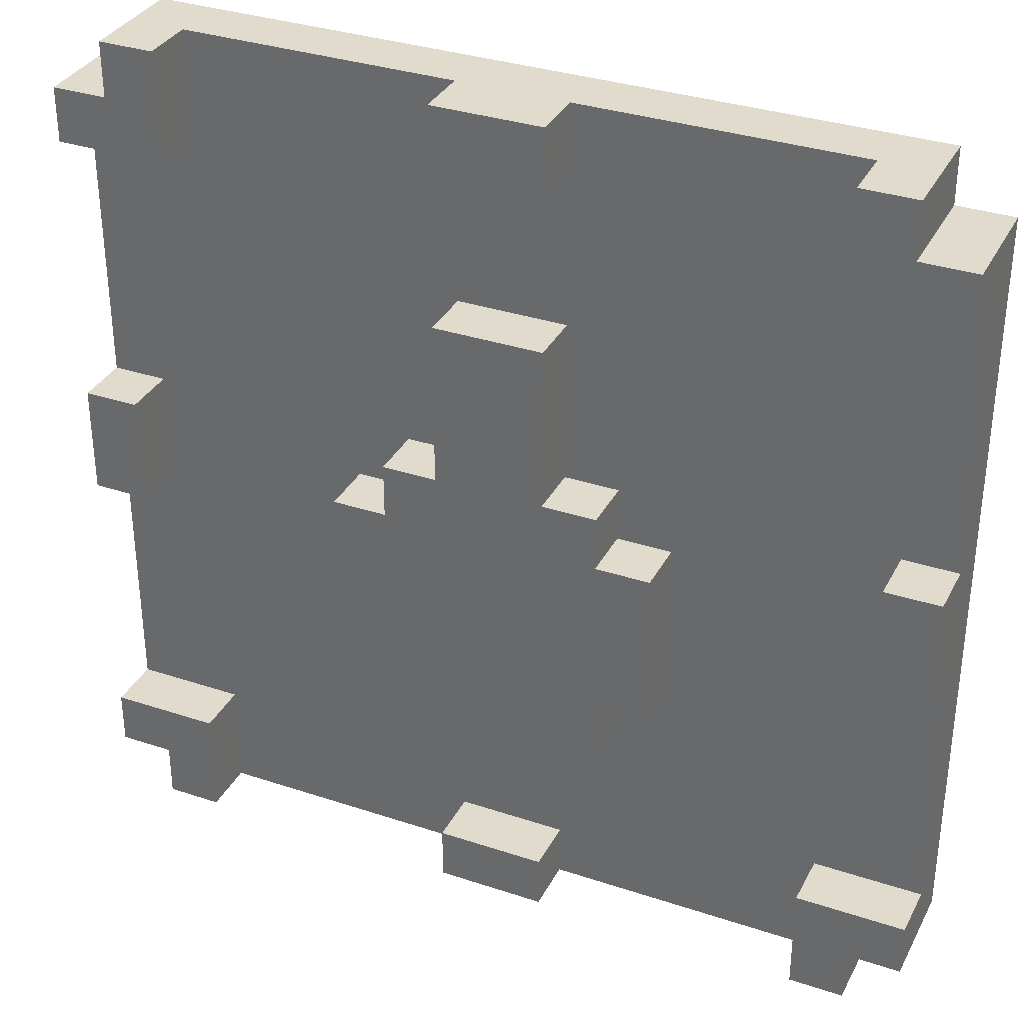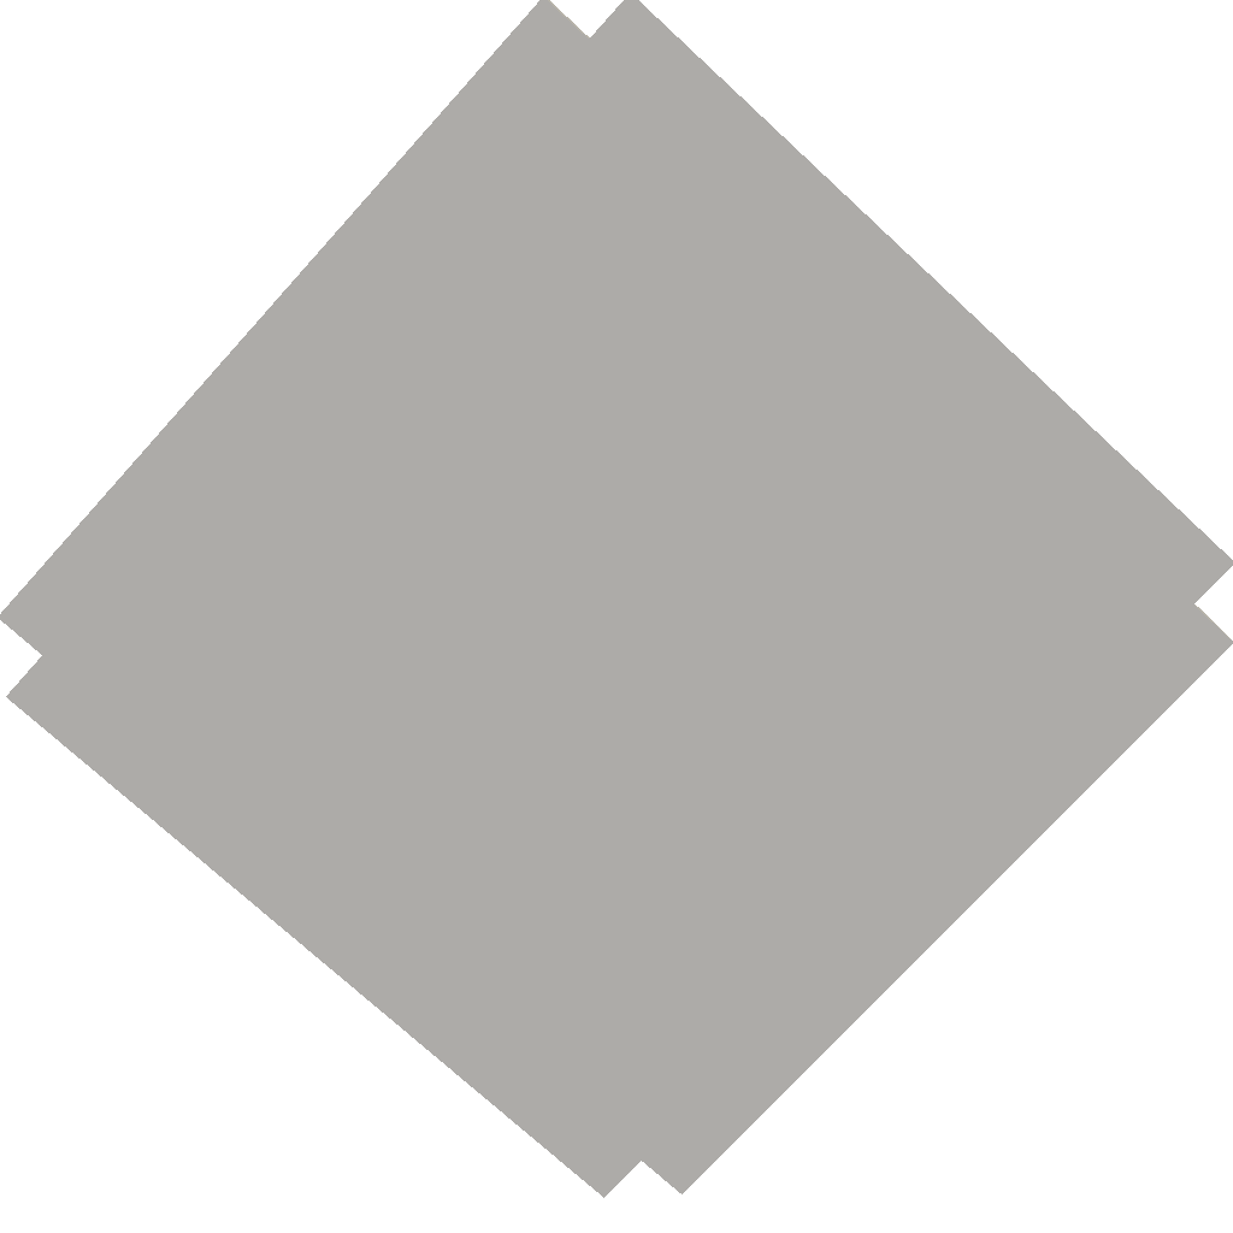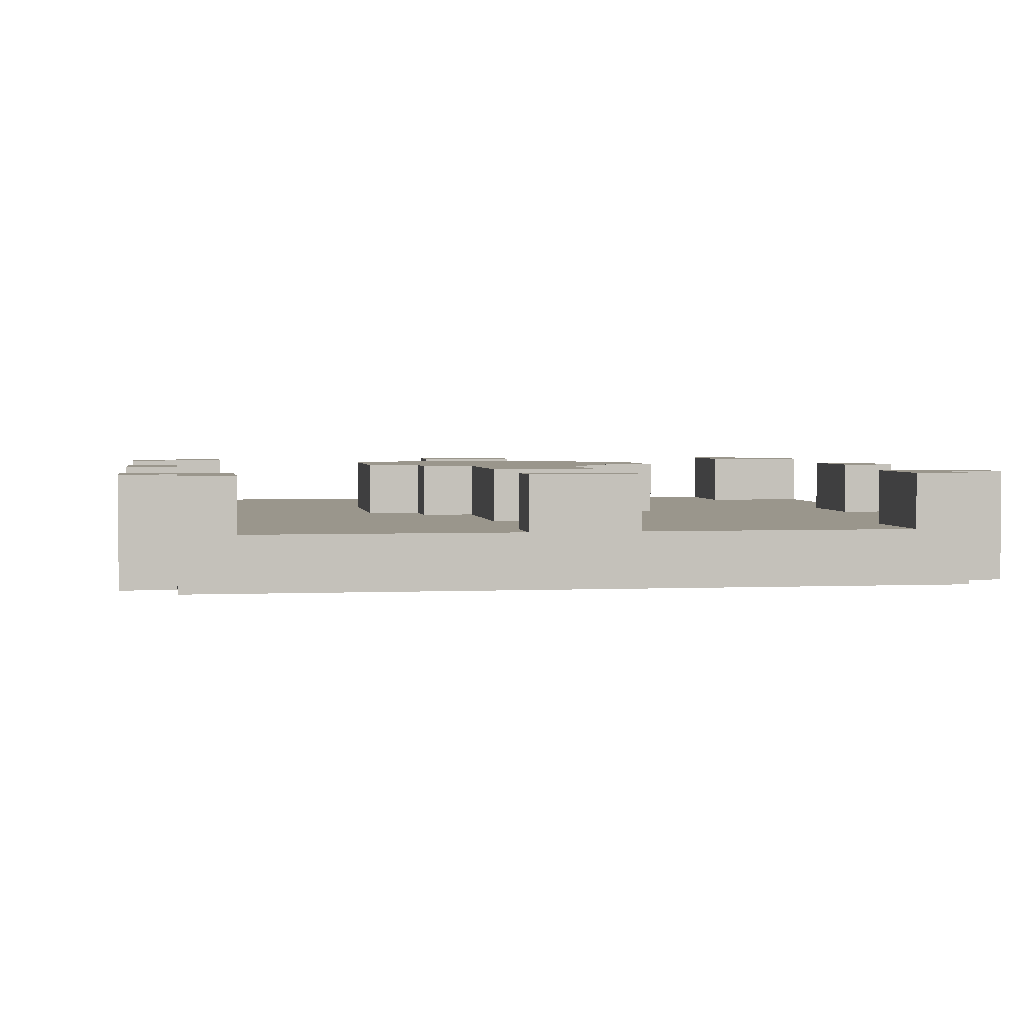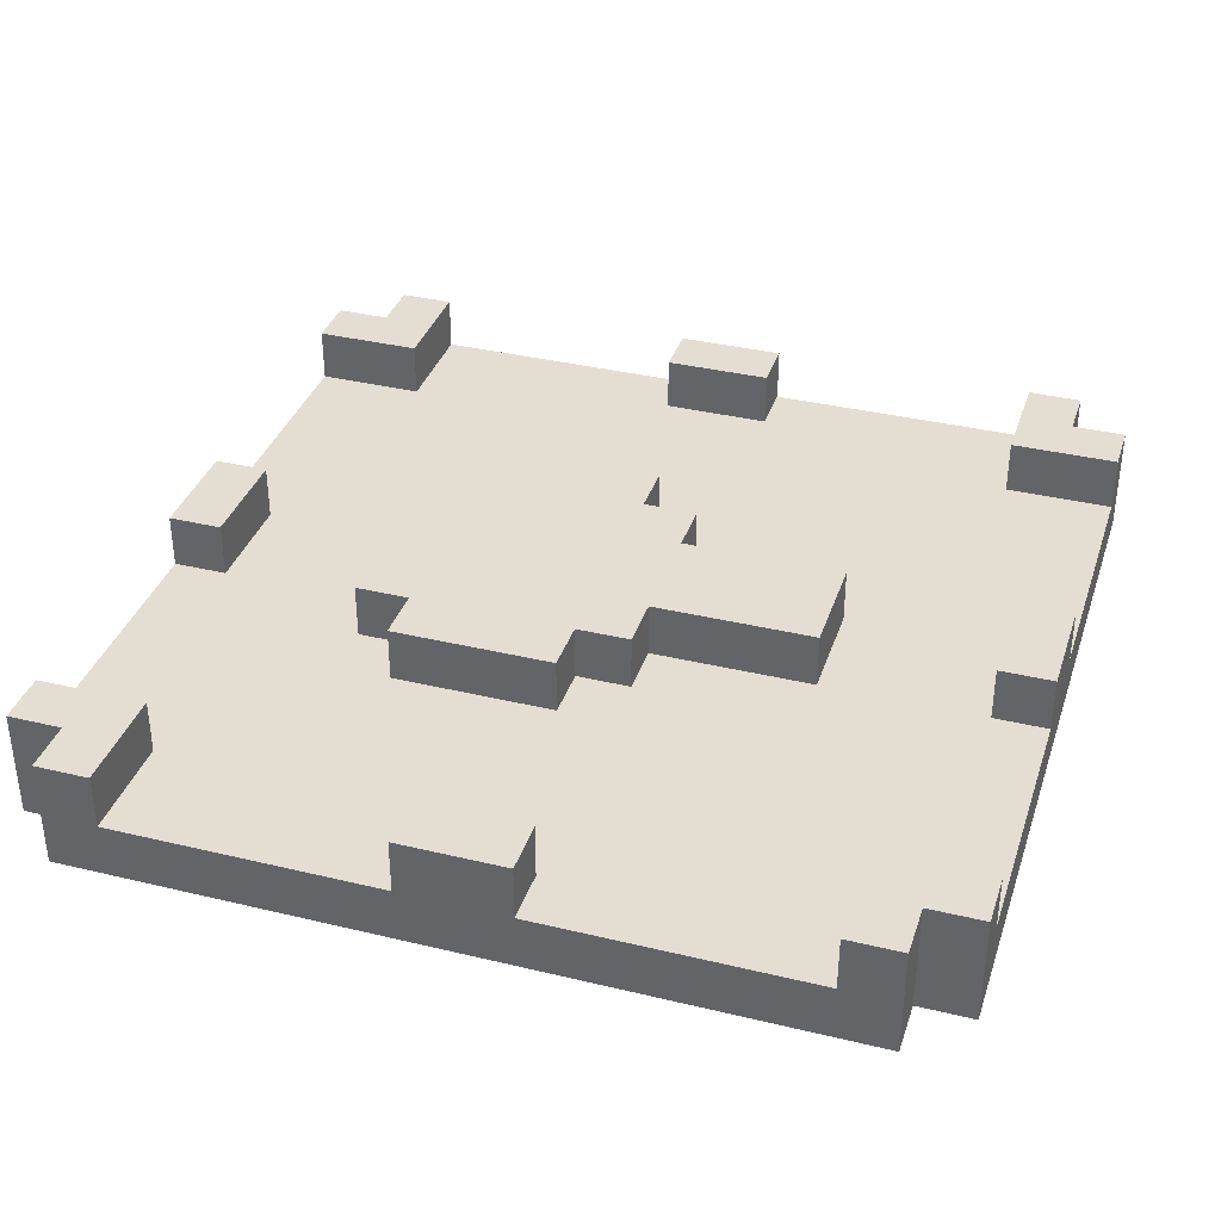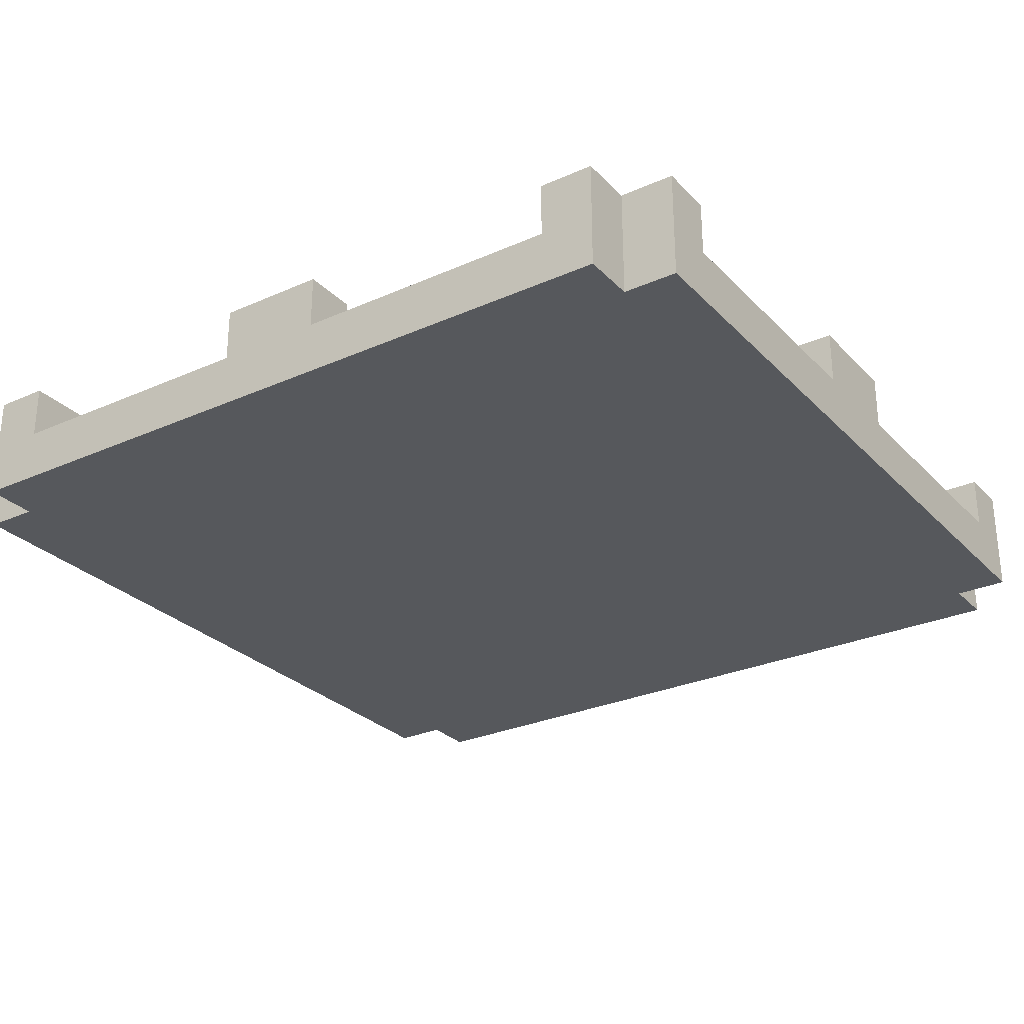
<metadata>
{"format":"obj","ext":"obj","renderer":"f3d","projection":"perspective","resolution":1024,"background":"white","views":[{"elev":33.9,"azim":-155.7,"up":"+Z"},{"elev":-76.5,"azim":47.6,"up":"+Y"},{"elev":2.5,"azim":-9.2,"up":"+Y"},{"elev":36.0,"azim":-72.5,"up":"+Y"},{"elev":-28.1,"azim":124.0,"up":"+Y"}]}
</metadata>
<code>
v -8 0 7
v -8 0 5
v -8 0 2
v -8 0 -2
v -8 0 -5
v -8 0 -7
v -8 1 6
v -8 1 5
v -8 1 2
v -8 1 1
v -8 1 -1
v -8 1 -2
v -8 1 -5
v -8 1 -6
v -8 2 7
v -8 2 6
v -8 2 1
v -8 2 -1
v -8 2 -6
v -8 2 -7
v -7 0 8
v -7 0 7
v -7 0 -7
v -7 0 -8
v -7 2 8
v -7 2 7
v -7 2 -7
v -7 2 -8
v -3 1 -0
v -3 1 -3
v -3 2 -0
v -3 2 -3
v -2 1 1
v -2 1 -0
v -2 1 -3
v -2 1 -4
v -2 2 1
v -2 2 -0
v -2 2 -3
v -2 2 -4
v -1 1 8
v -1 1 7
v -1 1 4
v -1 1 1
v -1 1 -7
v -1 1 -8
v -1 2 8
v -1 2 7
v -1 2 4
v -1 2 1
v -1 2 -7
v -1 2 -8
v 6 1 8
v 6 1 7
v 6 1 6
v 6 1 -6
v 6 1 -7
v 6 1 -8
v 6 2 8
v 6 2 6
v 6 2 -6
v 6 2 -8
v 7 1 1
v 7 1 -1
v 7 2 1
v 7 2 -1
v -7 1 1
v -7 1 -1
v -7 2 1
v -7 2 -1
v -6 1 8
v -6 1 7
v -6 1 6
v -6 1 -6
v -6 1 -7
v -6 1 -8
v -6 2 8
v -6 2 6
v -6 2 -6
v -6 2 -8
v 1 1 8
v 1 1 7
v 1 1 4
v 1 1 1
v 1 1 -7
v 1 1 -8
v 1 2 8
v 1 2 7
v 1 2 4
v 1 2 1
v 1 2 -7
v 1 2 -8
v 2 1 1
v 2 1 -0
v 2 1 -3
v 2 1 -4
v 2 2 1
v 2 2 -0
v 2 2 -3
v 2 2 -4
v 3 1 -0
v 3 1 -3
v 3 2 -0
v 3 2 -3
v 7 0 8
v 7 0 7
v 7 0 -7
v 7 0 -8
v 7 2 8
v 7 2 7
v 7 2 -7
v 7 2 -8
v 8 0 7
v 8 0 5
v 8 0 2
v 8 0 -2
v 8 0 -5
v 8 0 -7
v 8 1 6
v 8 1 5
v 8 1 2
v 8 1 1
v 8 1 -1
v 8 1 -2
v 8 1 -5
v 8 1 -6
v 8 2 7
v 8 2 6
v 8 2 1
v 8 2 -1
v 8 2 -6
v 8 2 -7
v -7 0 8
v -7 2 8
v -6 1 8
v -6 2 8
v -5 0 8
v -5 1 8
v -2 0 8
v -2 1 8
v -1 1 8
v -1 2 8
v 1 1 8
v 1 2 8
v 2 0 8
v 2 1 8
v 5 0 8
v 5 1 8
v 6 1 8
v 6 2 8
v 7 0 8
v 7 2 8
v -8 0 7
v -8 2 7
v -7 0 7
v -7 2 7
v 7 0 7
v 7 2 7
v 8 0 7
v 8 2 7
v -1 1 4
v -1 2 4
v 1 1 4
v 1 2 4
v -8 1 1
v -8 2 1
v -7 1 1
v -7 2 1
v -2 1 1
v -2 2 1
v -1 1 1
v -1 2 1
v 1 1 1
v 1 2 1
v 2 1 1
v 2 2 1
v 7 1 1
v 7 2 1
v 8 1 1
v 8 2 1
v -3 1 -0
v -3 2 -0
v -2 1 -0
v -2 2 -0
v 2 1 -0
v 2 2 -0
v 3 1 -0
v 3 2 -0
v -8 1 -6
v -8 2 -6
v -7 1 -6
v -6 1 -6
v -6 2 -6
v 6 1 -6
v 6 2 -6
v 7 1 -6
v 8 1 -6
v 8 2 -6
v -1 1 -7
v -1 2 -7
v 1 1 -7
v 1 2 -7
v -1 1 7
v -1 2 7
v 1 1 7
v 1 2 7
v -8 1 6
v -8 2 6
v -7 1 6
v -6 1 6
v -6 2 6
v 6 1 6
v 6 2 6
v 7 1 6
v 8 1 6
v 8 2 6
v -8 1 -1
v -8 2 -1
v -7 1 -1
v -7 2 -1
v 7 1 -1
v 7 2 -1
v 8 1 -1
v 8 2 -1
v -3 1 -3
v -3 2 -3
v -2 1 -3
v -2 2 -3
v 2 1 -3
v 2 2 -3
v 3 1 -3
v 3 2 -3
v -2 1 -4
v -2 2 -4
v 2 1 -4
v 2 2 -4
v -8 0 -7
v -8 2 -7
v -7 0 -7
v -7 2 -7
v 7 0 -7
v 7 2 -7
v 8 0 -7
v 8 2 -7
v -7 0 -8
v -7 2 -8
v -6 1 -8
v -6 2 -8
v -5 0 -8
v -5 1 -8
v -2 0 -8
v -2 1 -8
v -1 1 -8
v -1 2 -8
v 1 1 -8
v 1 2 -8
v 2 0 -8
v 2 1 -8
v 5 0 -8
v 5 1 -8
v 6 1 -8
v 6 2 -8
v 7 0 -8
v 7 2 -8
v -7 0 8
v -5 0 8
v -2 0 8
v 2 0 8
v 5 0 8
v 7 0 8
v -8 0 7
v -7 0 7
v -6 0 7
v -5 0 7
v -2 0 7
v 2 0 7
v 5 0 7
v 6 0 7
v 7 0 7
v 8 0 7
v -7 0 6
v -6 0 6
v 6 0 6
v 7 0 6
v -8 0 5
v -7 0 5
v 7 0 5
v 8 0 5
v -8 0 2
v -7 0 2
v 7 0 2
v 8 0 2
v -8 0 -2
v -7 0 -2
v 7 0 -2
v 8 0 -2
v -8 0 -5
v -7 0 -5
v 7 0 -5
v 8 0 -5
v -7 0 -6
v -6 0 -6
v 6 0 -6
v 7 0 -6
v -8 0 -7
v -7 0 -7
v -6 0 -7
v -5 0 -7
v -2 0 -7
v 2 0 -7
v 5 0 -7
v 6 0 -7
v 7 0 -7
v 8 0 -7
v -7 0 -8
v -5 0 -8
v -2 0 -8
v 2 0 -8
v 5 0 -8
v 7 0 -8
v -6 1 8
v -5 1 8
v -2 1 8
v -1 1 8
v 1 1 8
v 2 1 8
v 5 1 8
v 6 1 8
v -6 1 7
v -5 1 7
v -2 1 7
v -1 1 7
v 1 1 7
v 2 1 7
v 5 1 7
v 6 1 7
v -8 1 6
v -7 1 6
v -6 1 6
v 6 1 6
v 7 1 6
v 8 1 6
v -8 1 5
v -7 1 5
v 7 1 5
v 8 1 5
v -1 1 4
v 1 1 4
v -8 1 2
v -7 1 2
v 7 1 2
v 8 1 2
v -8 1 1
v -7 1 1
v -2 1 1
v -1 1 1
v 1 1 1
v 2 1 1
v 7 1 1
v 8 1 1
v -3 1 -0
v -2 1 -0
v 2 1 -0
v 3 1 -0
v -8 1 -1
v -7 1 -1
v 7 1 -1
v 8 1 -1
v -8 1 -2
v -7 1 -2
v 7 1 -2
v 8 1 -2
v -3 1 -3
v -2 1 -3
v 2 1 -3
v 3 1 -3
v -2 1 -4
v 2 1 -4
v -8 1 -5
v -7 1 -5
v 7 1 -5
v 8 1 -5
v -8 1 -6
v -7 1 -6
v -6 1 -6
v 6 1 -6
v 7 1 -6
v 8 1 -6
v -6 1 -7
v -5 1 -7
v -2 1 -7
v -1 1 -7
v 1 1 -7
v 2 1 -7
v 5 1 -7
v 6 1 -7
v -6 1 -8
v -5 1 -8
v -2 1 -8
v -1 1 -8
v 1 1 -8
v 2 1 -8
v 5 1 -8
v 6 1 -8
v -7 2 8
v -6 2 8
v -1 2 8
v 1 2 8
v 6 2 8
v 7 2 8
v -8 2 7
v -7 2 7
v -1 2 7
v 1 2 7
v 7 2 7
v 8 2 7
v -8 2 6
v -6 2 6
v 6 2 6
v 8 2 6
v -1 2 4
v 1 2 4
v -8 2 1
v -7 2 1
v -2 2 1
v -1 2 1
v 1 2 1
v 2 2 1
v 7 2 1
v 8 2 1
v -3 2 -0
v -2 2 -0
v 0 2 -0
v 1 2 -0
v 2 2 -0
v 3 2 -0
v -8 2 -1
v -7 2 -1
v -1 2 -1
v 0 2 -1
v 7 2 -1
v 8 2 -1
v -3 2 -3
v -2 2 -3
v 2 2 -3
v 3 2 -3
v -2 2 -4
v 2 2 -4
v -8 2 -6
v -6 2 -6
v 6 2 -6
v 8 2 -6
v -8 2 -7
v -7 2 -7
v -1 2 -7
v 1 2 -7
v 7 2 -7
v 8 2 -7
v -7 2 -8
v -6 2 -8
v -1 2 -8
v 1 2 -8
v 6 2 -8
v 7 2 -8
f 7 2 1
f 8 3 2
f 8 2 7
f 9 4 3
f 9 3 8
f 10 4 9
f 11 4 10
f 12 5 4
f 12 4 11
f 13 6 5
f 13 5 12
f 14 6 13
f 15 7 1
f 16 7 15
f 17 11 10
f 18 11 17
f 19 6 14
f 20 6 19
f 25 22 21
f 26 22 25
f 27 24 23
f 28 24 27
f 31 30 29
f 32 30 31
f 37 34 33
f 38 34 37
f 39 36 35
f 40 36 39
f 47 42 41
f 48 42 47
f 49 44 43
f 50 44 49
f 51 46 45
f 52 46 51
f 59 54 53
f 59 55 54
f 60 55 59
f 61 58 57
f 61 57 56
f 62 58 61
f 65 64 63
f 66 64 65
f 67 68 69
f 69 68 70
f 71 72 77
f 72 73 77
f 77 73 78
f 75 76 79
f 74 75 79
f 79 76 80
f 81 82 87
f 87 82 88
f 83 84 89
f 89 84 90
f 85 86 91
f 91 86 92
f 93 94 97
f 97 94 98
f 95 96 99
f 99 96 100
f 101 102 103
f 103 102 104
f 105 106 109
f 109 106 110
f 107 108 111
f 111 108 112
f 113 114 119
f 114 115 120
f 119 114 120
f 115 116 121
f 120 115 121
f 121 116 122
f 122 116 123
f 116 117 124
f 123 116 124
f 117 118 125
f 124 117 125
f 125 118 126
f 113 119 127
f 127 119 128
f 122 123 129
f 129 123 130
f 126 118 131
f 131 118 132
f 135 134 133
f 136 134 135
f 137 135 133
f 138 135 137
f 139 138 137
f 140 138 139
f 141 140 139
f 143 141 139
f 143 142 141
f 144 142 143
f 145 143 139
f 146 143 145
f 147 146 145
f 148 146 147
f 149 148 147
f 151 149 147
f 151 150 149
f 152 150 151
f 155 154 153
f 156 154 155
f 159 158 157
f 160 158 159
f 163 162 161
f 164 162 163
f 167 166 165
f 168 166 167
f 171 170 169
f 172 170 171
f 175 174 173
f 176 174 175
f 179 178 177
f 180 178 179
f 183 182 181
f 184 182 183
f 187 186 185
f 188 186 187
f 191 190 189
f 192 190 191
f 193 190 192
f 196 195 194
f 197 195 196
f 198 195 197
f 201 200 199
f 202 200 201
f 203 204 205
f 205 204 206
f 207 208 209
f 209 208 210
f 210 208 211
f 212 213 214
f 214 213 215
f 215 213 216
f 217 218 219
f 219 218 220
f 221 222 223
f 223 222 224
f 225 226 227
f 227 226 228
f 229 230 231
f 231 230 232
f 233 234 235
f 235 234 236
f 237 238 239
f 239 238 240
f 241 242 243
f 243 242 244
f 245 246 247
f 247 246 248
f 245 247 249
f 249 247 250
f 249 250 251
f 251 250 252
f 251 252 253
f 251 253 255
f 253 254 255
f 255 254 256
f 251 255 257
f 257 255 258
f 257 258 259
f 259 258 260
f 259 260 261
f 259 261 263
f 261 262 263
f 263 262 264
f 272 266 265
f 273 266 272
f 274 267 266
f 274 266 273
f 275 268 267
f 275 267 274
f 276 269 268
f 276 268 275
f 277 270 269
f 277 269 276
f 278 270 277
f 279 270 278
f 281 273 272
f 281 272 271
f 282 276 275
f 282 273 281
f 282 274 273
f 282 278 277
f 282 277 276
f 282 275 274
f 283 279 278
f 283 278 282
f 284 280 279
f 284 279 283
f 285 281 271
f 286 283 282
f 286 281 285
f 286 282 281
f 286 284 283
f 287 280 284
f 287 284 286
f 288 280 287
f 289 286 285
f 290 287 286
f 290 286 289
f 291 288 287
f 291 287 290
f 292 288 291
f 293 290 289
f 294 291 290
f 294 290 293
f 295 292 291
f 295 291 294
f 296 292 295
f 297 294 293
f 298 295 294
f 298 294 297
f 299 296 295
f 299 295 298
f 300 296 299
f 301 298 297
f 301 299 298
f 302 299 301
f 303 299 302
f 304 300 299
f 304 299 303
f 305 301 297
f 306 302 301
f 306 301 305
f 307 303 302
f 307 302 306
f 308 303 307
f 309 303 308
f 310 303 309
f 311 303 310
f 312 304 303
f 312 303 311
f 313 300 304
f 313 304 312
f 314 300 313
f 315 307 306
f 315 308 307
f 316 309 308
f 316 308 315
f 317 310 309
f 317 309 316
f 318 311 310
f 318 310 317
f 319 312 311
f 319 311 318
f 319 313 312
f 320 313 319
f 321 322 329
f 322 323 330
f 329 322 330
f 323 324 331
f 330 323 331
f 331 324 332
f 325 326 333
f 326 327 334
f 333 326 334
f 327 328 335
f 334 327 335
f 335 328 336
f 333 334 339
f 329 330 339
f 331 332 339
f 335 336 339
f 334 335 339
f 332 333 339
f 330 331 339
f 339 336 340
f 337 338 343
f 339 340 344
f 343 338 344
f 338 339 344
f 340 341 344
f 341 342 345
f 344 341 345
f 345 342 346
f 344 345 347
f 347 345 348
f 343 344 349
f 344 347 350
f 349 344 350
f 348 345 351
f 345 346 351
f 351 346 352
f 349 350 353
f 350 347 354
f 353 350 354
f 354 347 355
f 355 347 356
f 348 351 357
f 357 351 358
f 351 352 359
f 358 351 359
f 359 352 360
f 354 355 361
f 361 355 362
f 358 359 363
f 363 359 364
f 354 361 366
f 364 359 367
f 365 366 369
f 366 361 370
f 369 366 370
f 367 368 371
f 364 367 371
f 371 368 372
f 370 361 373
f 364 371 376
f 373 374 377
f 375 376 378
f 369 370 379
f 377 378 380
f 379 370 380
f 373 377 380
f 370 373 380
f 378 376 381
f 380 378 381
f 371 372 381
f 376 371 381
f 381 372 382
f 379 380 383
f 380 381 384
f 383 380 384
f 384 381 385
f 385 381 386
f 381 382 387
f 386 381 387
f 387 382 388
f 385 386 389
f 389 386 390
f 390 386 391
f 391 386 392
f 392 386 393
f 393 386 394
f 394 386 395
f 395 386 396
f 389 390 397
f 390 391 398
f 397 390 398
f 391 392 399
f 398 391 399
f 399 392 400
f 393 394 401
f 394 395 402
f 401 394 402
f 395 396 403
f 402 395 403
f 403 396 404
f 405 406 412
f 407 408 413
f 413 408 414
f 409 410 415
f 411 412 417
f 412 406 418
f 417 412 418
f 415 416 419
f 409 415 419
f 419 416 420
f 421 422 426
f 426 422 427
f 425 426 432
f 426 427 433
f 427 428 434
f 433 427 434
f 434 428 435
f 423 424 437
f 437 424 438
f 431 432 439
f 426 433 439
f 432 426 439
f 435 436 440
f 439 433 440
f 434 435 440
f 433 434 440
f 429 430 441
f 441 430 442
f 431 439 443
f 439 440 443
f 443 440 444
f 440 436 445
f 444 440 445
f 445 436 446
f 444 445 447
f 447 445 448
f 449 450 453
f 453 450 454
f 451 452 457
f 457 452 458
f 454 450 459
f 459 450 460
f 455 456 461
f 461 456 462
f 451 457 463
f 463 457 464

</code>
